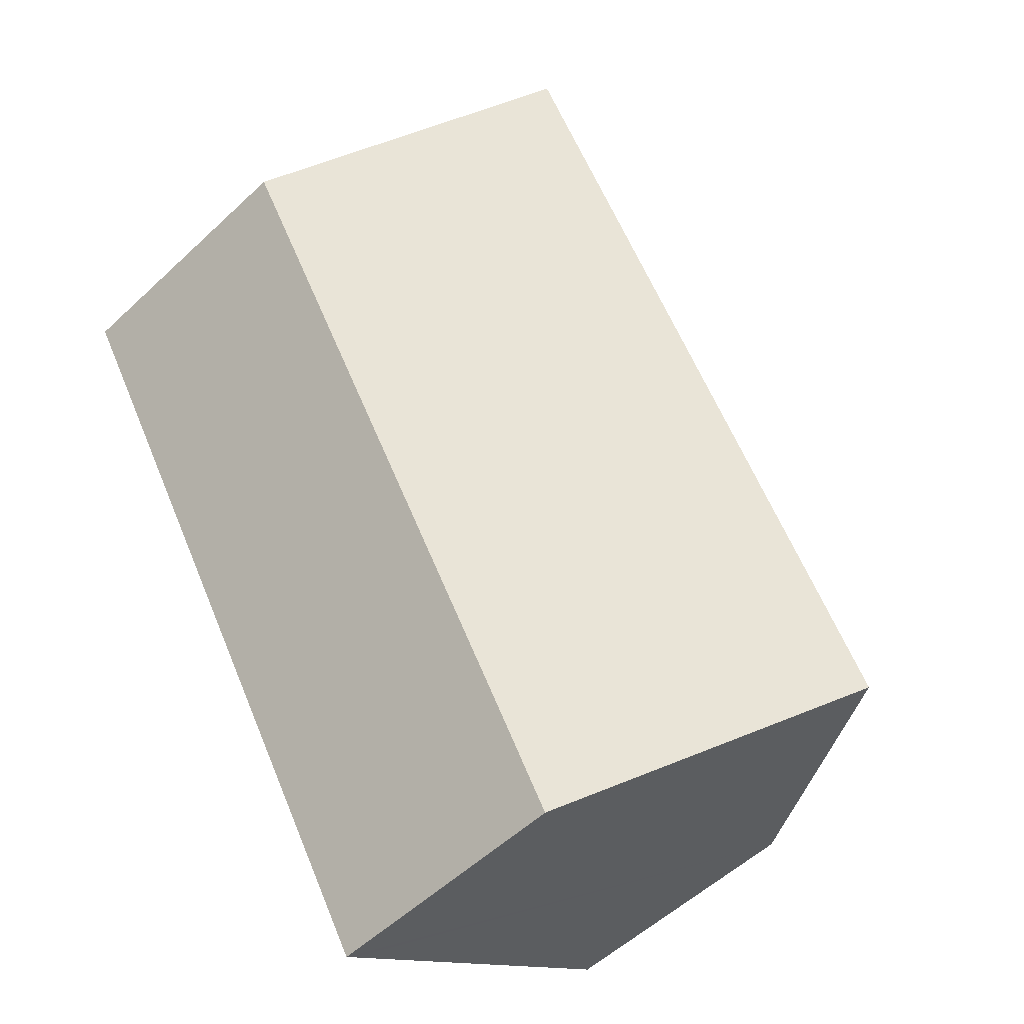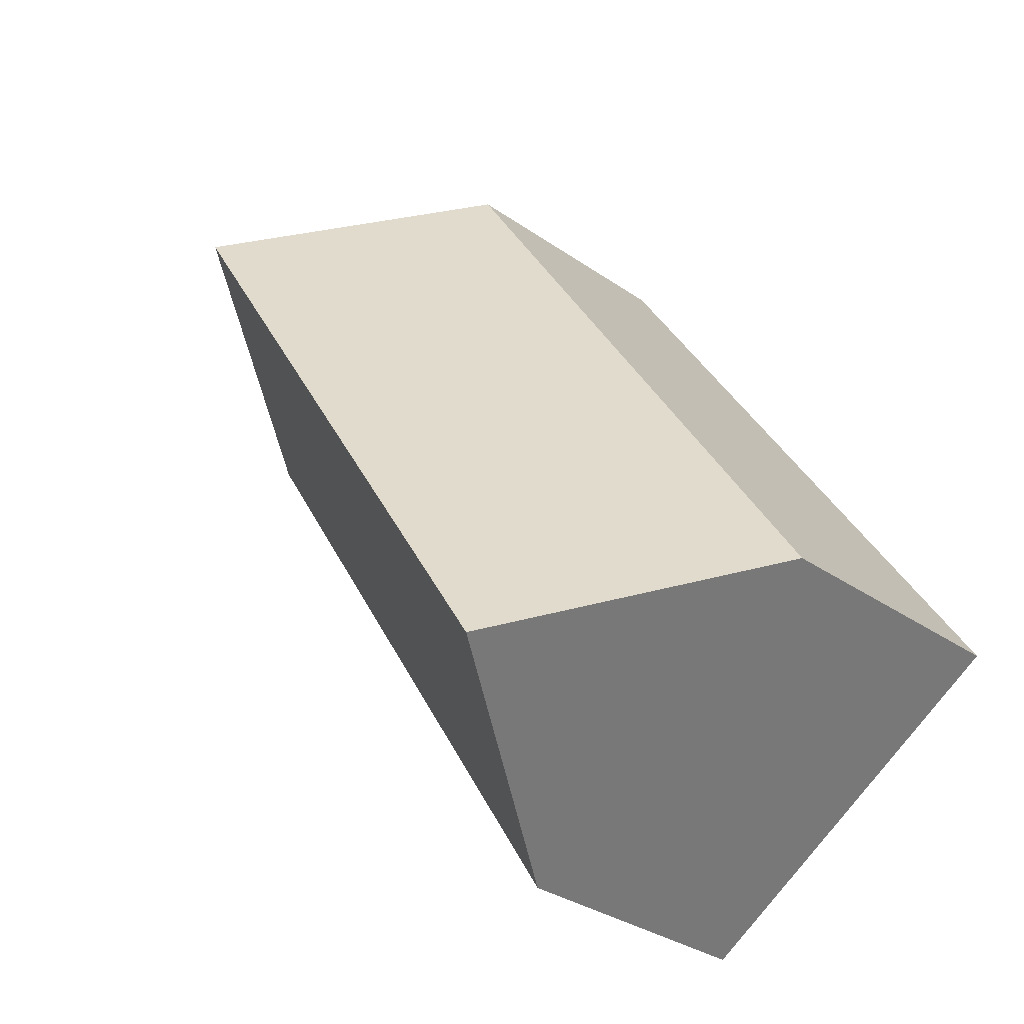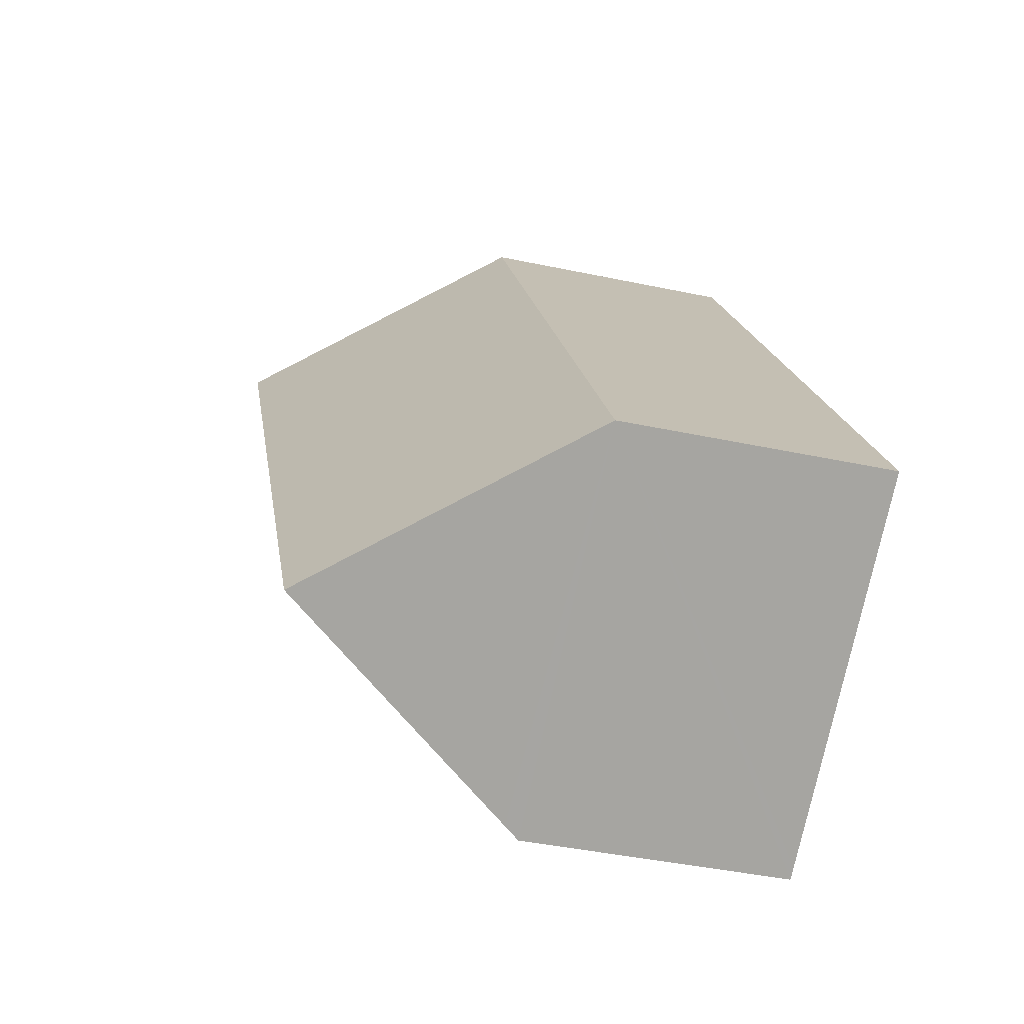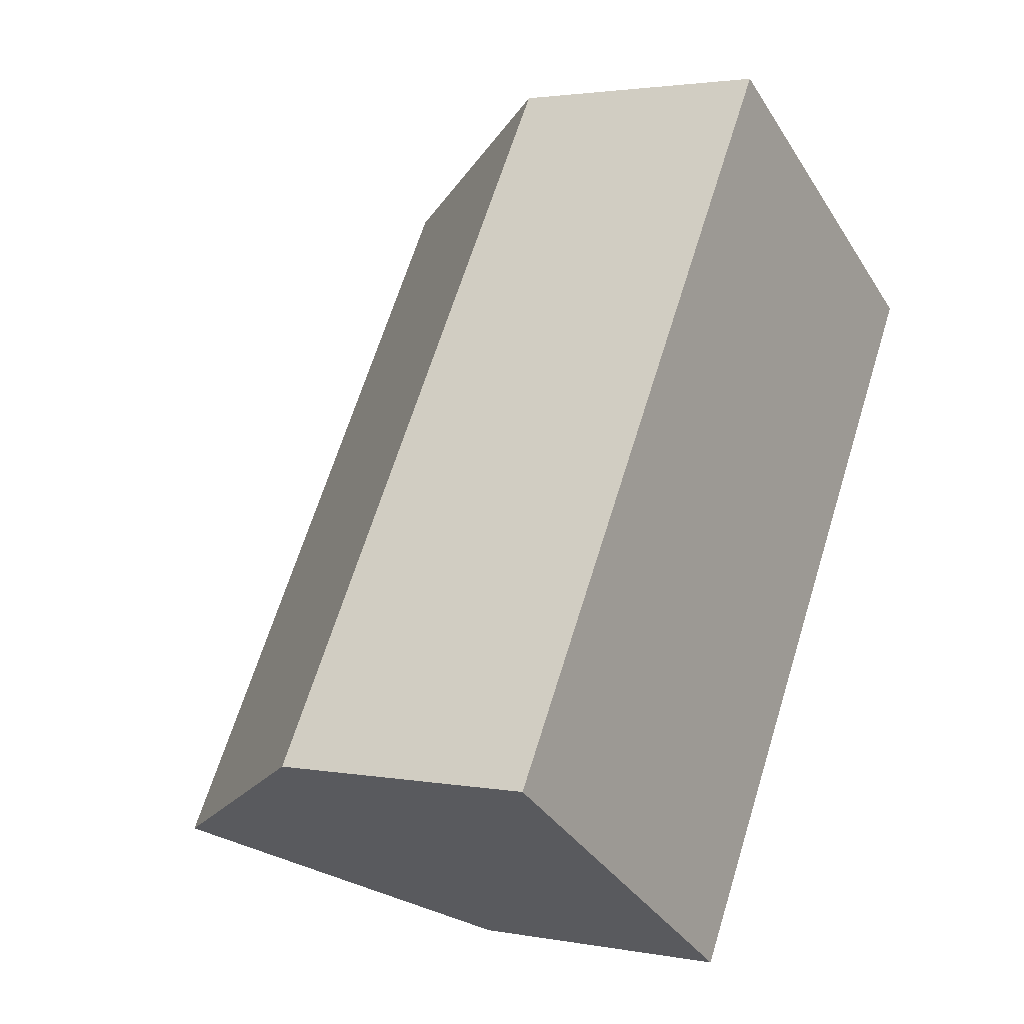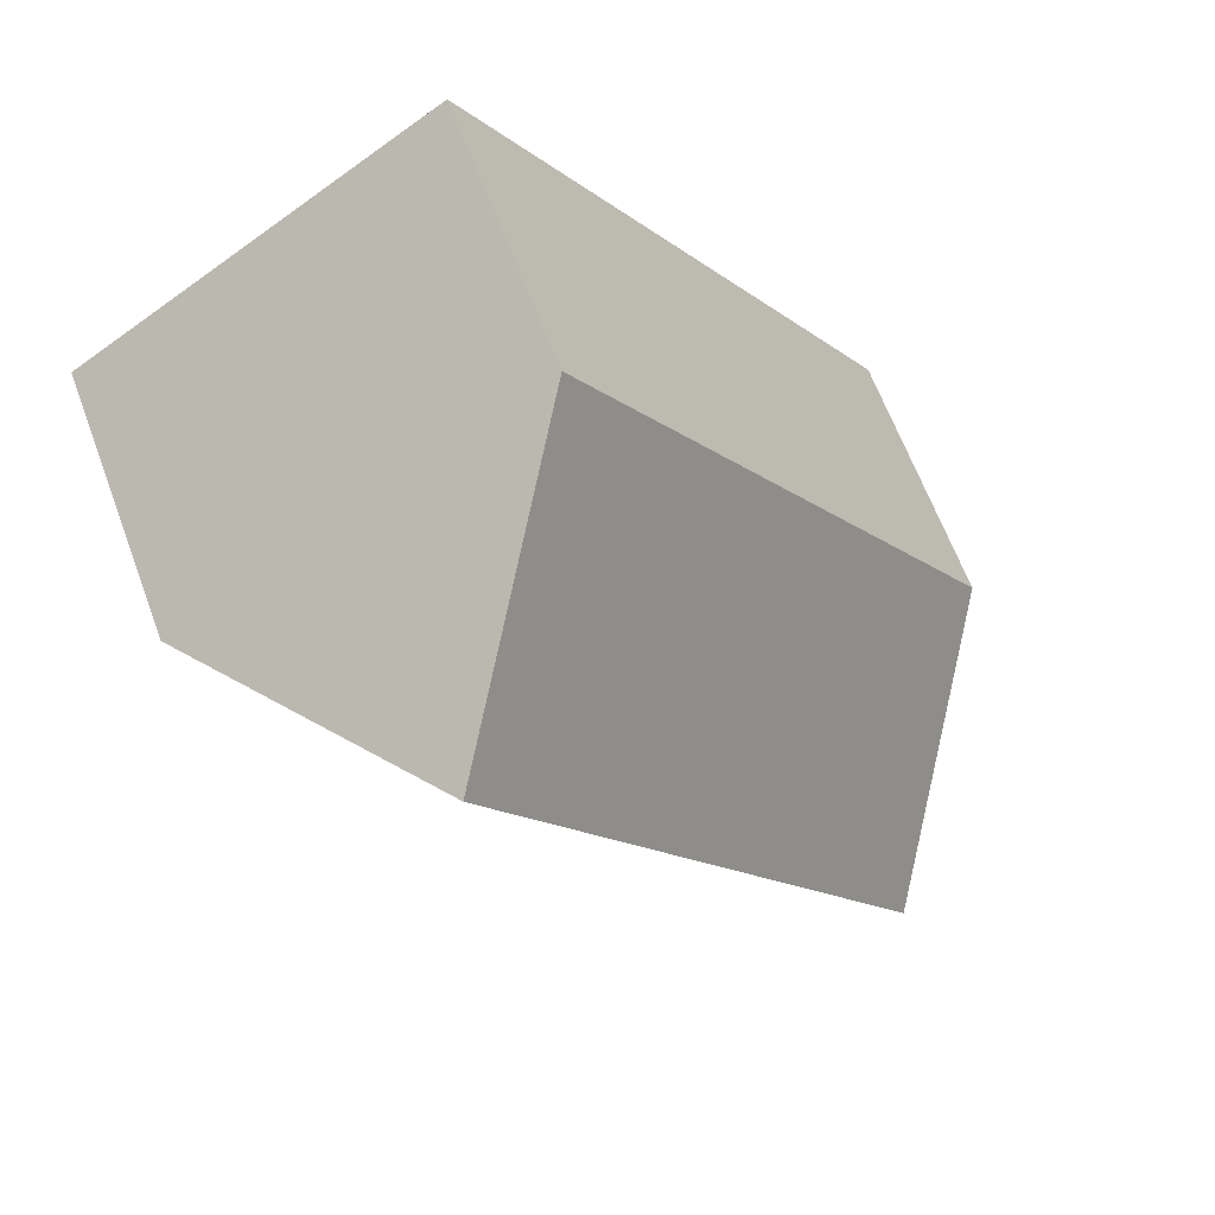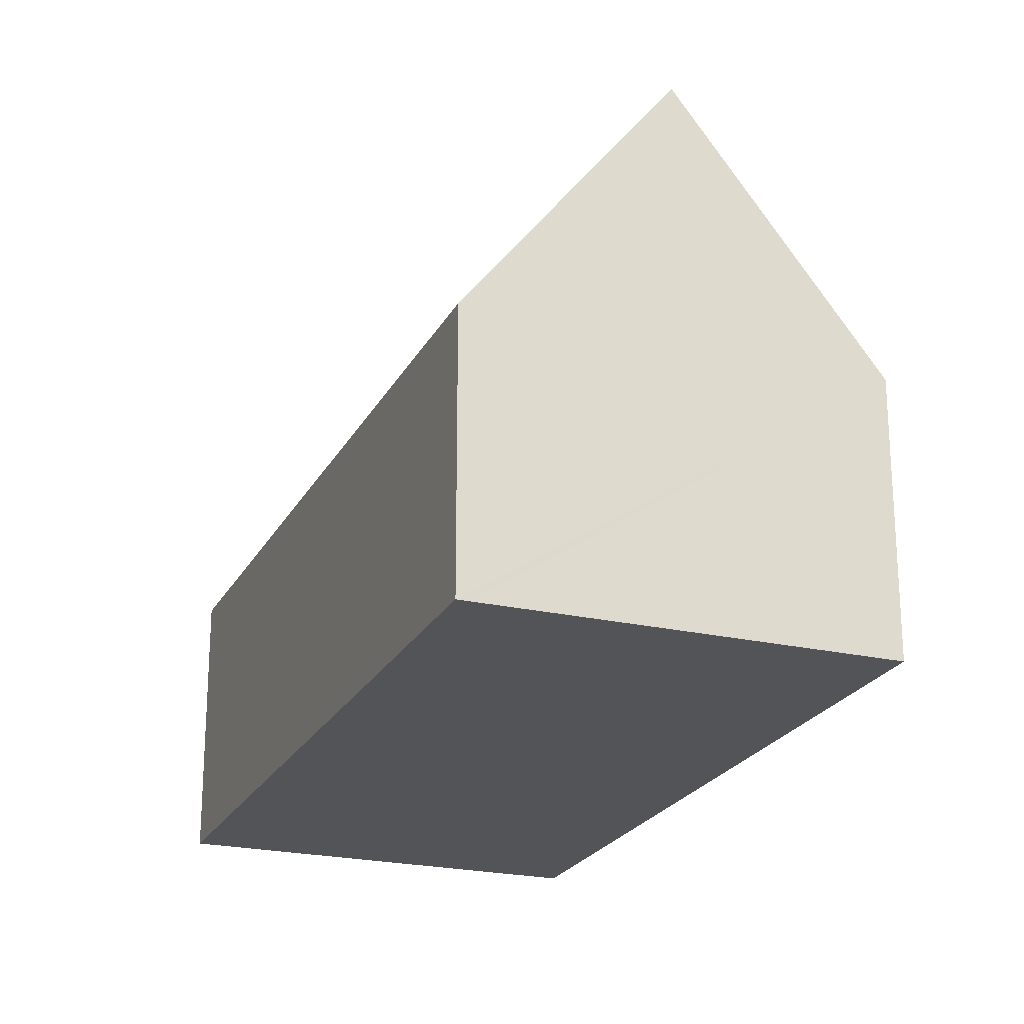
<metadata>
{"format":"obj","ext":"obj","renderer":"f3d","projection":"perspective","resolution":1024,"background":"white","views":[{"elev":-54.8,"azim":134.6,"up":"+Z"},{"elev":-32.1,"azim":-134.3,"up":"+Z"},{"elev":-41.7,"azim":-104.4,"up":"+Z"},{"elev":2.4,"azim":-56.8,"up":"+Z"},{"elev":64.3,"azim":159.6,"up":"+Z"},{"elev":-22.9,"azim":-169.1,"up":"+Y"}]}
</metadata>
<code>
v  4.216 12.84 -2.665
v  10.32 6.493 16.32
v  14.57 12.84 13.64
v  0 6.538 4.003e-16
v  14.48 6.523 4.163
v  18.52 6.951 11.15
v  18.8 6.52 10.97
v  12.75 6.524 1.441
v  10.16 6.525 -2.626
v  8.443 6.52 -5.338
v  8.188 6.902 -5.176
v  8.443 3.269e-16 -5.338
v  8.188 3.169e-16 -5.176
v  4.216 1.632e-16 -2.665
v  0 0 0
v  10.32 -9.991e-16 16.32
v  14.57 -8.351e-16 13.64
v  18.52 -6.83e-16 11.15
v  18.8 -6.719e-16 10.97
v  14.48 -2.549e-16 4.163
v  12.75 -8.824e-17 1.441
v  10.16 1.608e-16 -2.626
g defaultobject
f 1 2 3
f 2 1 4
f 5 6 7
f 6 5 3
f 3 5 8
f 3 8 9
f 3 9 10
f 3 10 11
f 3 11 1
f 11 4 1
f 4 11 10
f 4 10 12
f 4 12 13
f 4 13 14
f 4 14 15
f 15 2 4
f 2 15 16
f 16 3 2
f 3 16 6
f 6 16 17
f 6 17 7
f 7 17 18
f 7 18 19
f 19 5 7
f 5 19 20
f 5 20 8
f 8 20 9
f 9 20 21
f 9 21 22
f 9 22 10
f 10 22 12
f 14 16 15
f 16 14 13
f 16 13 12
f 16 12 22
f 16 22 21
f 16 21 20
f 16 20 18
f 18 20 19
f 16 18 17

</code>
